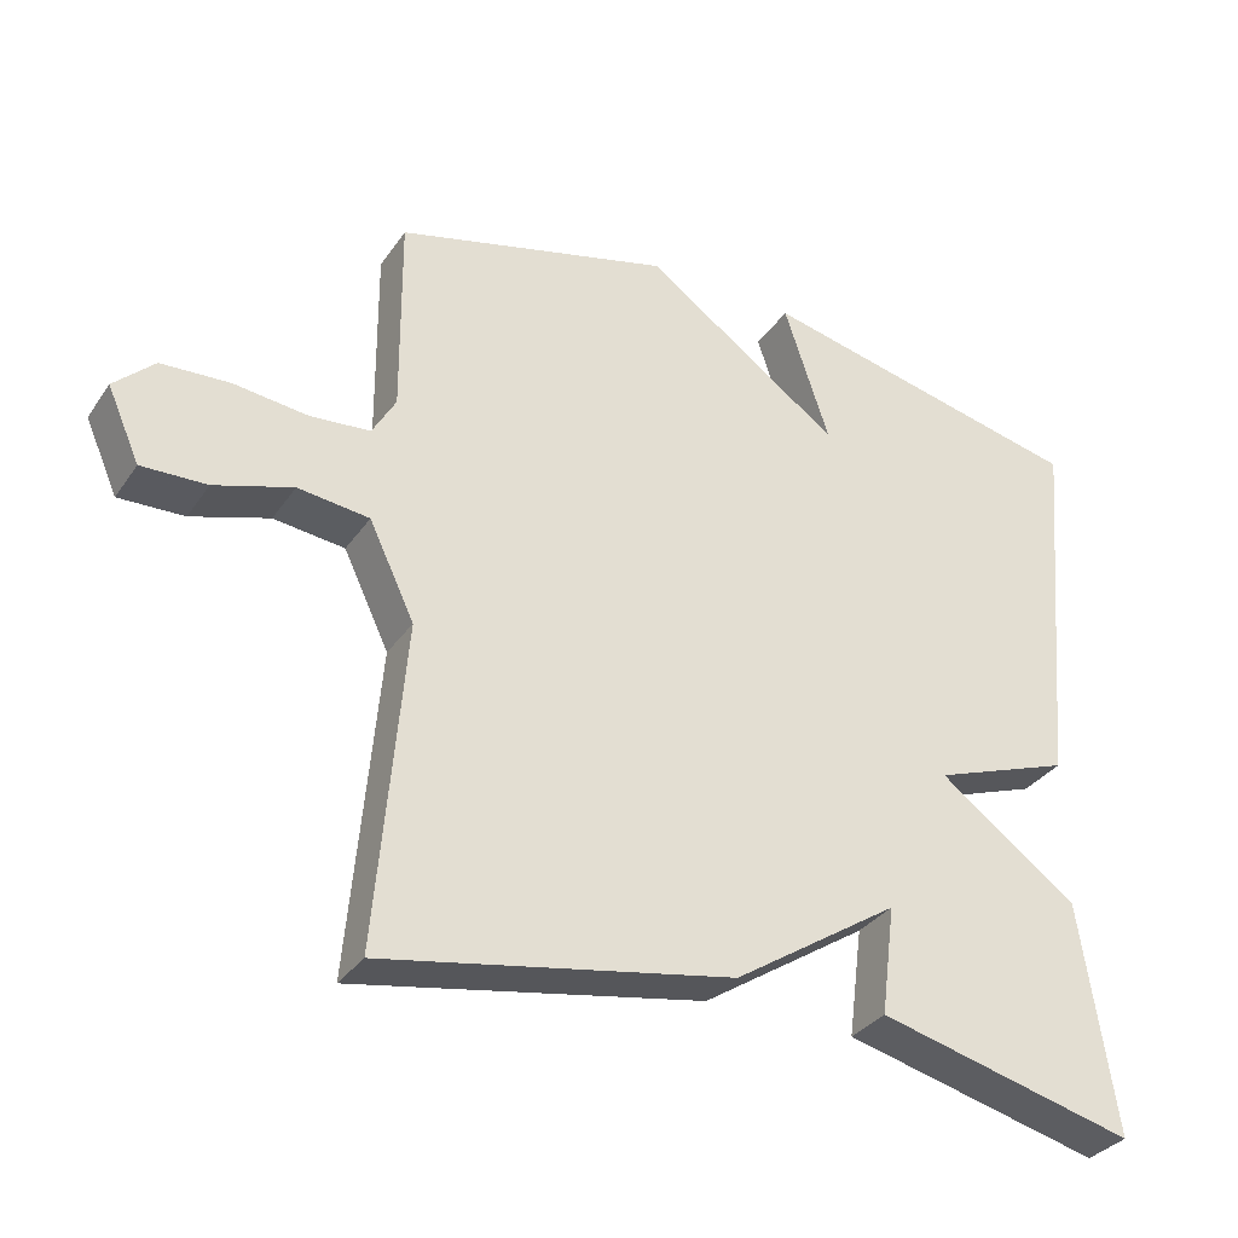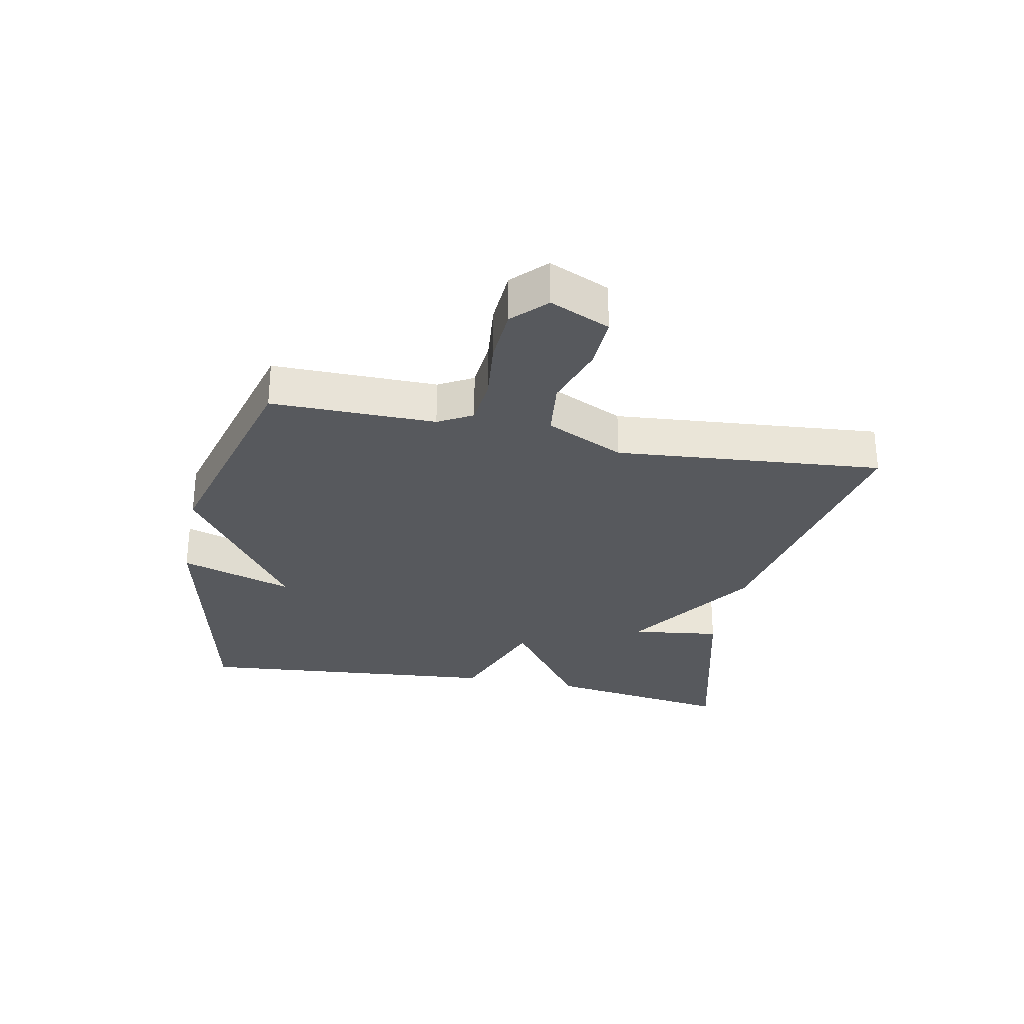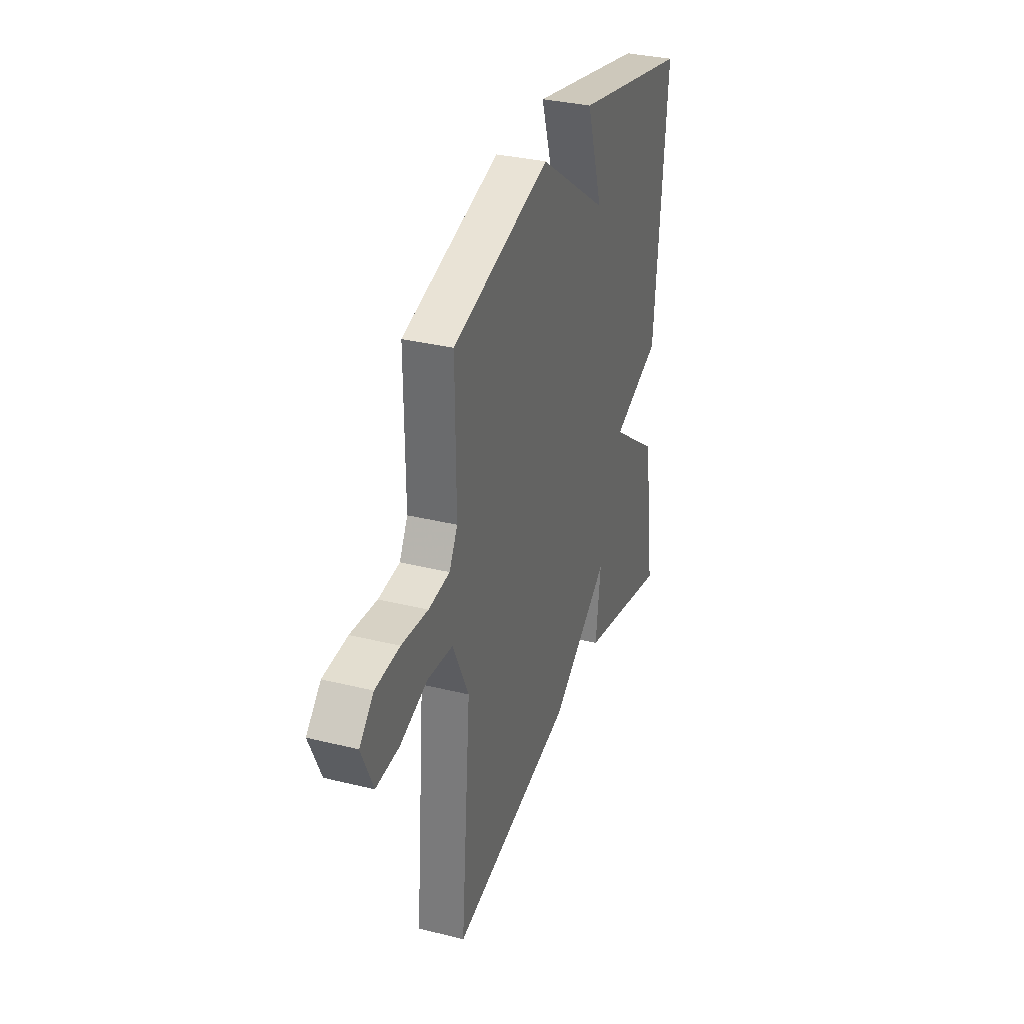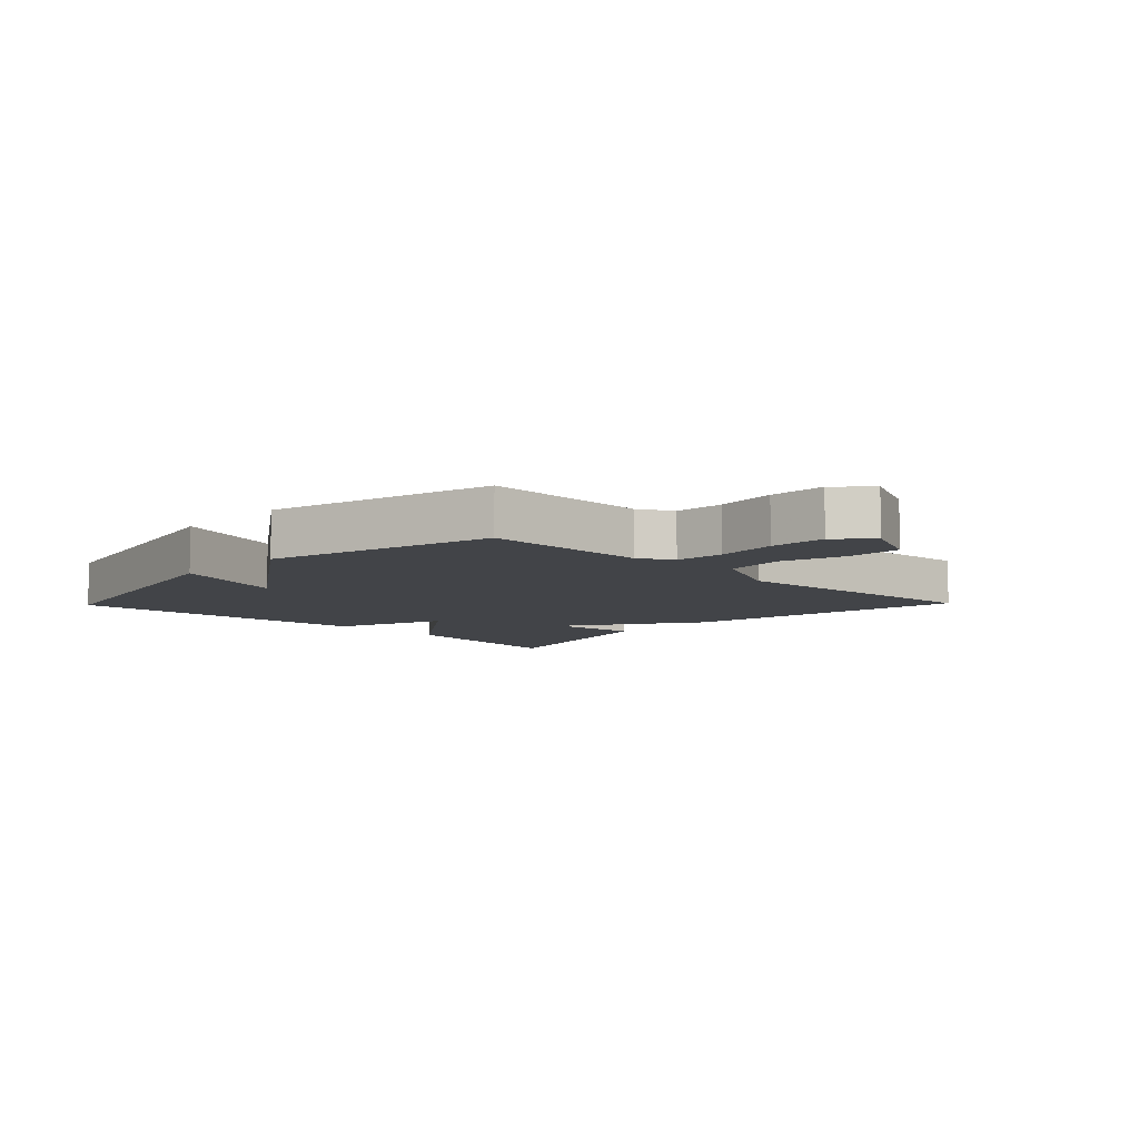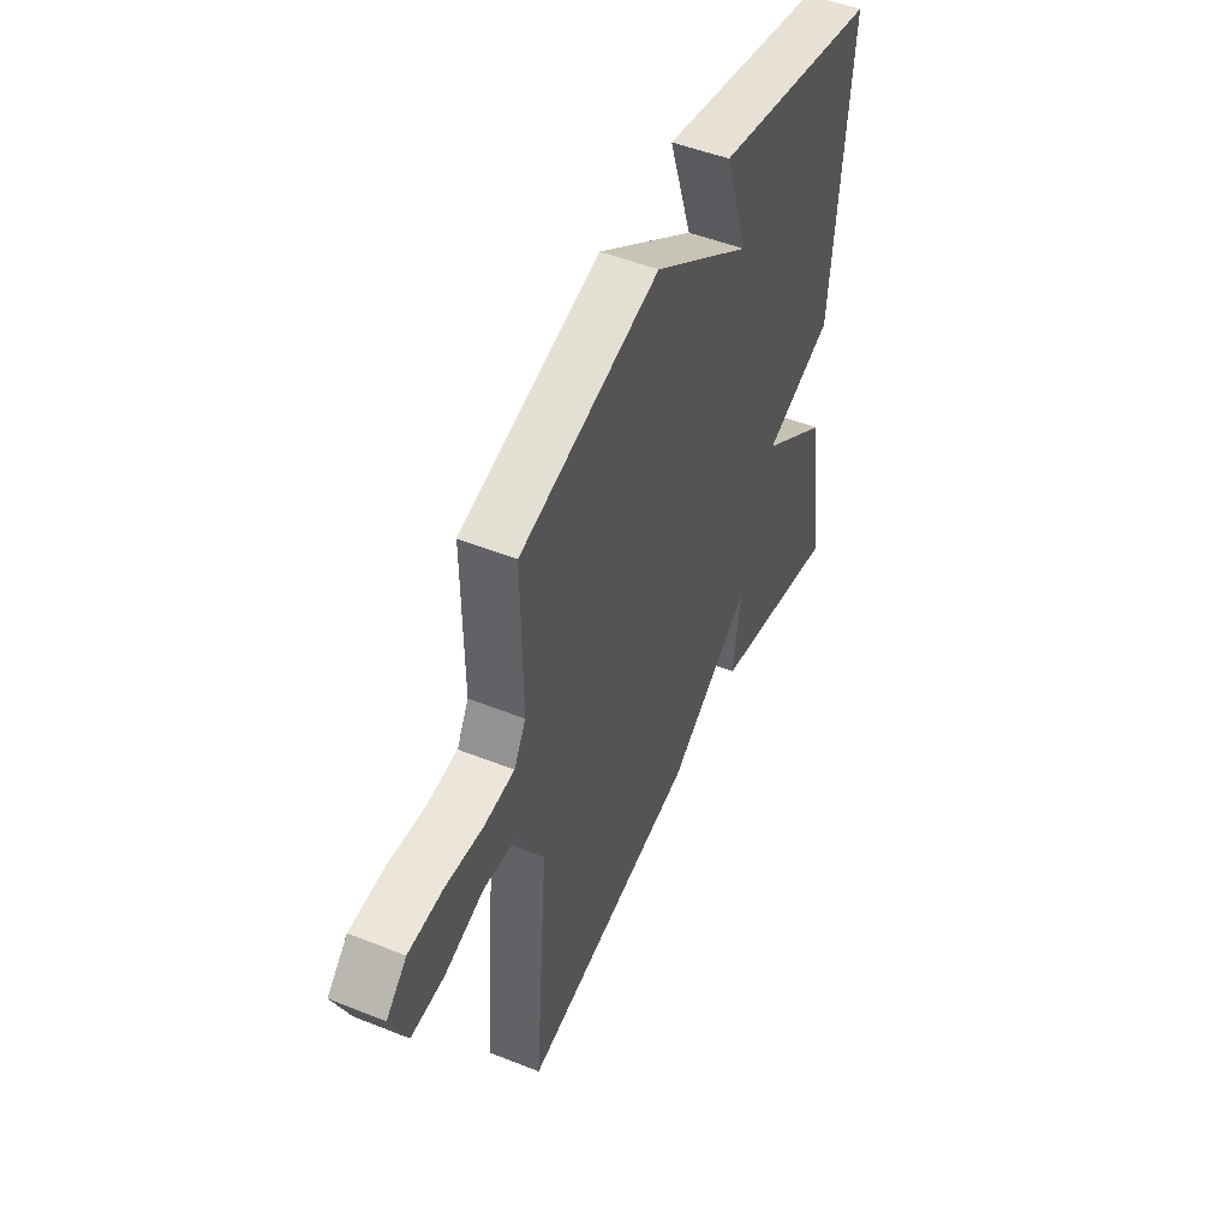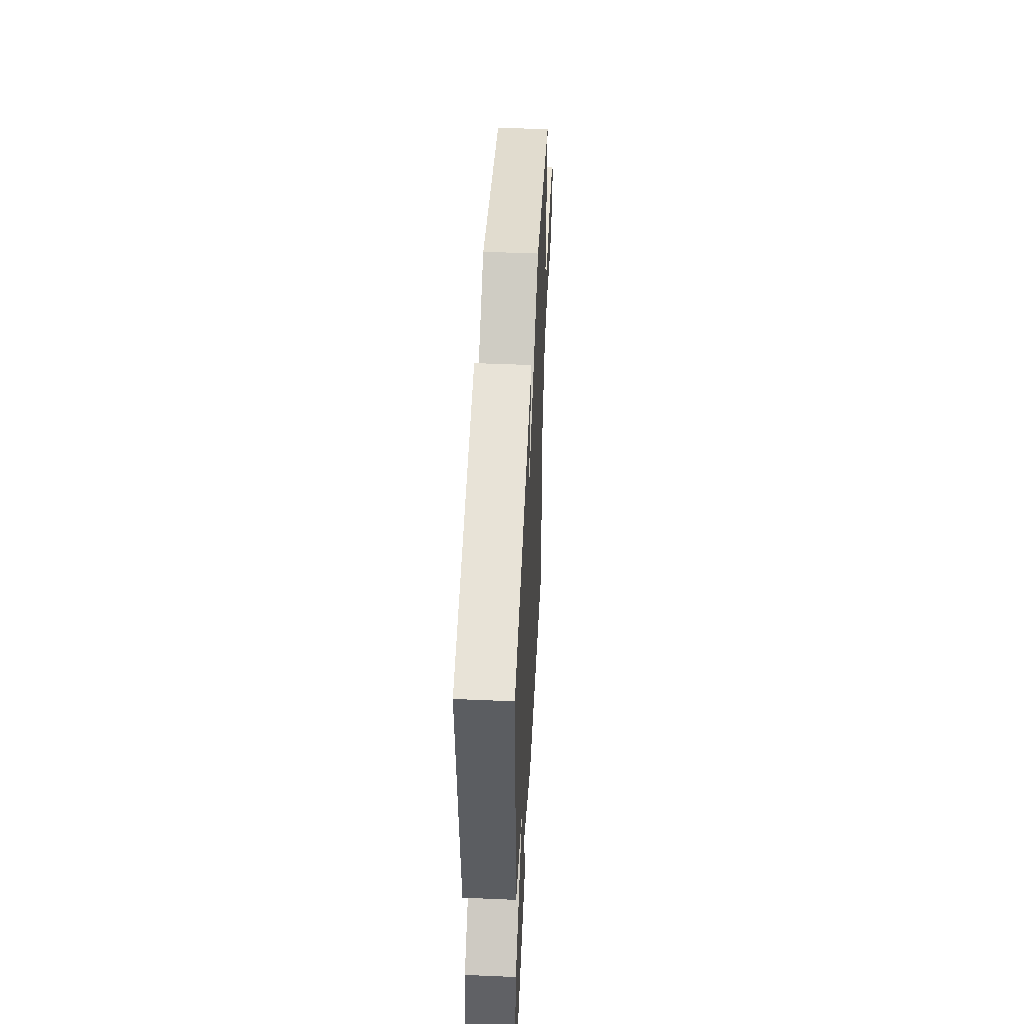
<metadata>
{"format":"obj","ext":"obj","renderer":"f3d","projection":"perspective","resolution":1024,"background":"white","views":[{"elev":-33.1,"azim":150.8,"up":"+Z"},{"elev":-29.2,"azim":78.6,"up":"+Y"},{"elev":33.1,"azim":108.9,"up":"+Z"},{"elev":-8.0,"azim":46.0,"up":"+Y"},{"elev":49.4,"azim":113.8,"up":"+Z"},{"elev":49.0,"azim":-87.3,"up":"+Z"}]}
</metadata>
<code>
v -0.5 0.07 -0.5
v -0.455 0.07 -0.197
v -0.272 0.07 -0.063
v -0.455 0.07 0.003
v -0.5 0.07 0.5
v -0.063 0.07 0.596
v -0.123 0.07 0.413
v 0.137 0.07 0.596
v 0.5 0.07 0.5
v 0.498 0.07 0.235
v 0.529 0.07 0.18
v 0.608 0.07 0.173
v 0.706 0.07 0.184
v 0.796 0.07 0.179
v 0.849 0.07 0.128
v 0.806 0.07 0.031
v 0.72 0.07 0.034
v 0.617 0.07 0.067
v 0.523 0.07 0.056
v 0.463 0.07 -0.07
v 0.5 0.07 -0.5
v 0.04 0.07 -0.415
v -0.179 0.07 -0.271
v -0.16 0.07 -0.415
v -0.5 0 -0.5
v -0.455 0 -0.197
v -0.272 0 -0.063
v -0.455 0 0.003
v -0.5 0 0.5
v -0.063 0 0.596
v -0.123 0 0.413
v 0.137 0 0.596
v 0.5 0 0.5
v 0.498 0 0.235
v 0.529 0 0.18
v 0.608 0 0.173
v 0.706 0 0.184
v 0.796 0 0.179
v 0.849 0 0.128
v 0.806 0 0.031
v 0.72 0 0.034
v 0.617 0 0.067
v 0.523 0 0.056
v 0.463 0 -0.07
v 0.5 0 -0.5
v 0.04 0 -0.415
v -0.179 0 -0.271
v -0.16 0 -0.415
f 1 2 3
f 24 1 3
f 23 24 3
f 22 23 3
f 21 22 3
f 20 21 3
f 3 4 5
f 20 3 5
f 19 20 5
f 18 19 5
f 16 17 18
f 15 16 18
f 14 15 18
f 13 14 18
f 12 13 18
f 11 12 18
f 11 18 5
f 10 11 5
f 7 8 9 10
f 7 10 5
f 5 6 7
f 27 26 25
f 27 25 48
f 27 48 47
f 27 47 46
f 27 46 45
f 27 45 44
f 29 28 27
f 29 27 44
f 29 44 43
f 29 43 42
f 42 41 40
f 42 40 39
f 42 39 38
f 42 38 37
f 42 37 36
f 42 36 35
f 29 42 35
f 29 35 34
f 34 33 32 31
f 29 34 31
f 31 30 29
f 1 25 26 2
f 2 26 27 3
f 3 27 28 4
f 4 28 29 5
f 5 29 30 6
f 6 30 31 7
f 7 31 32 8
f 8 32 33 9
f 9 33 34 10
f 10 34 35 11
f 11 35 36 12
f 12 36 37 13
f 13 37 38 14
f 14 38 39 15
f 15 39 40 16
f 16 40 41 17
f 17 41 42 18
f 18 42 43 19
f 19 43 44 20
f 20 44 45 21
f 21 45 46 22
f 22 46 47 23
f 23 47 48 24
f 24 48 25 1

</code>
